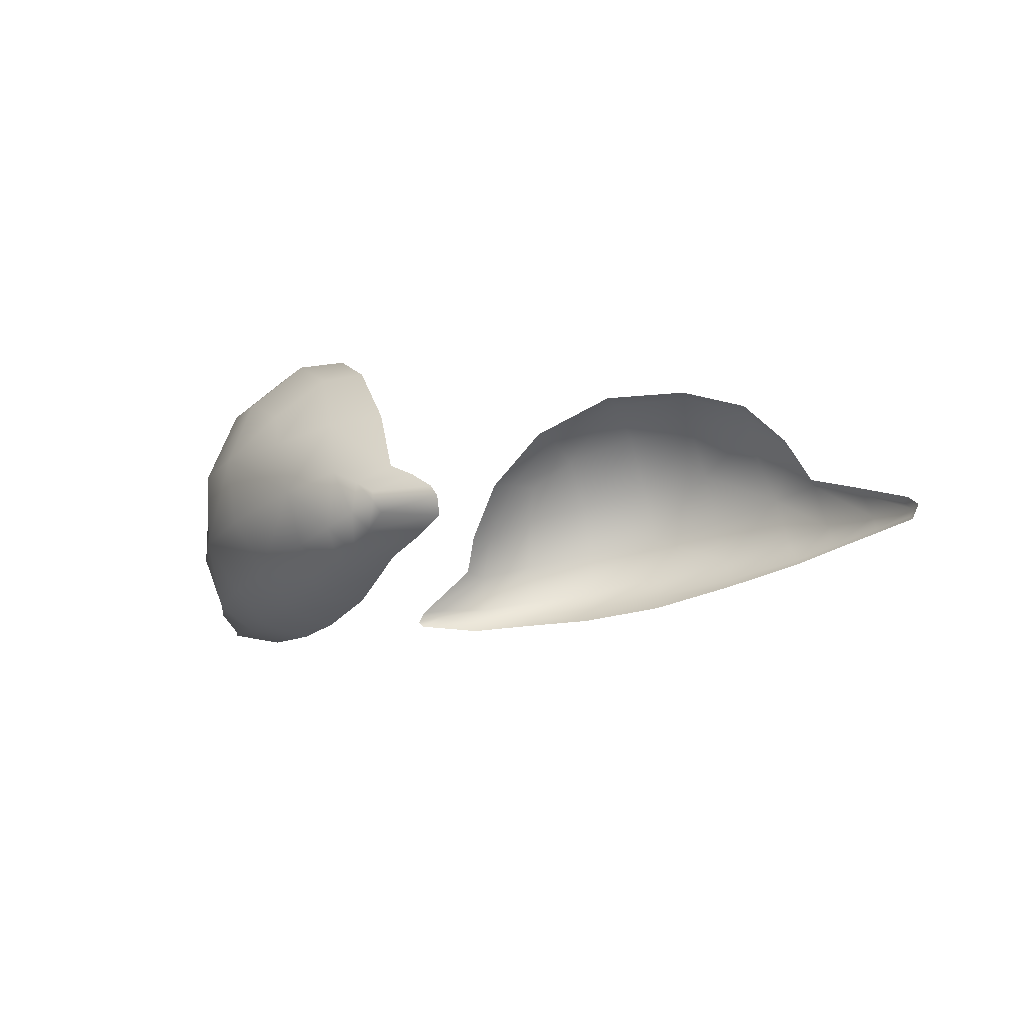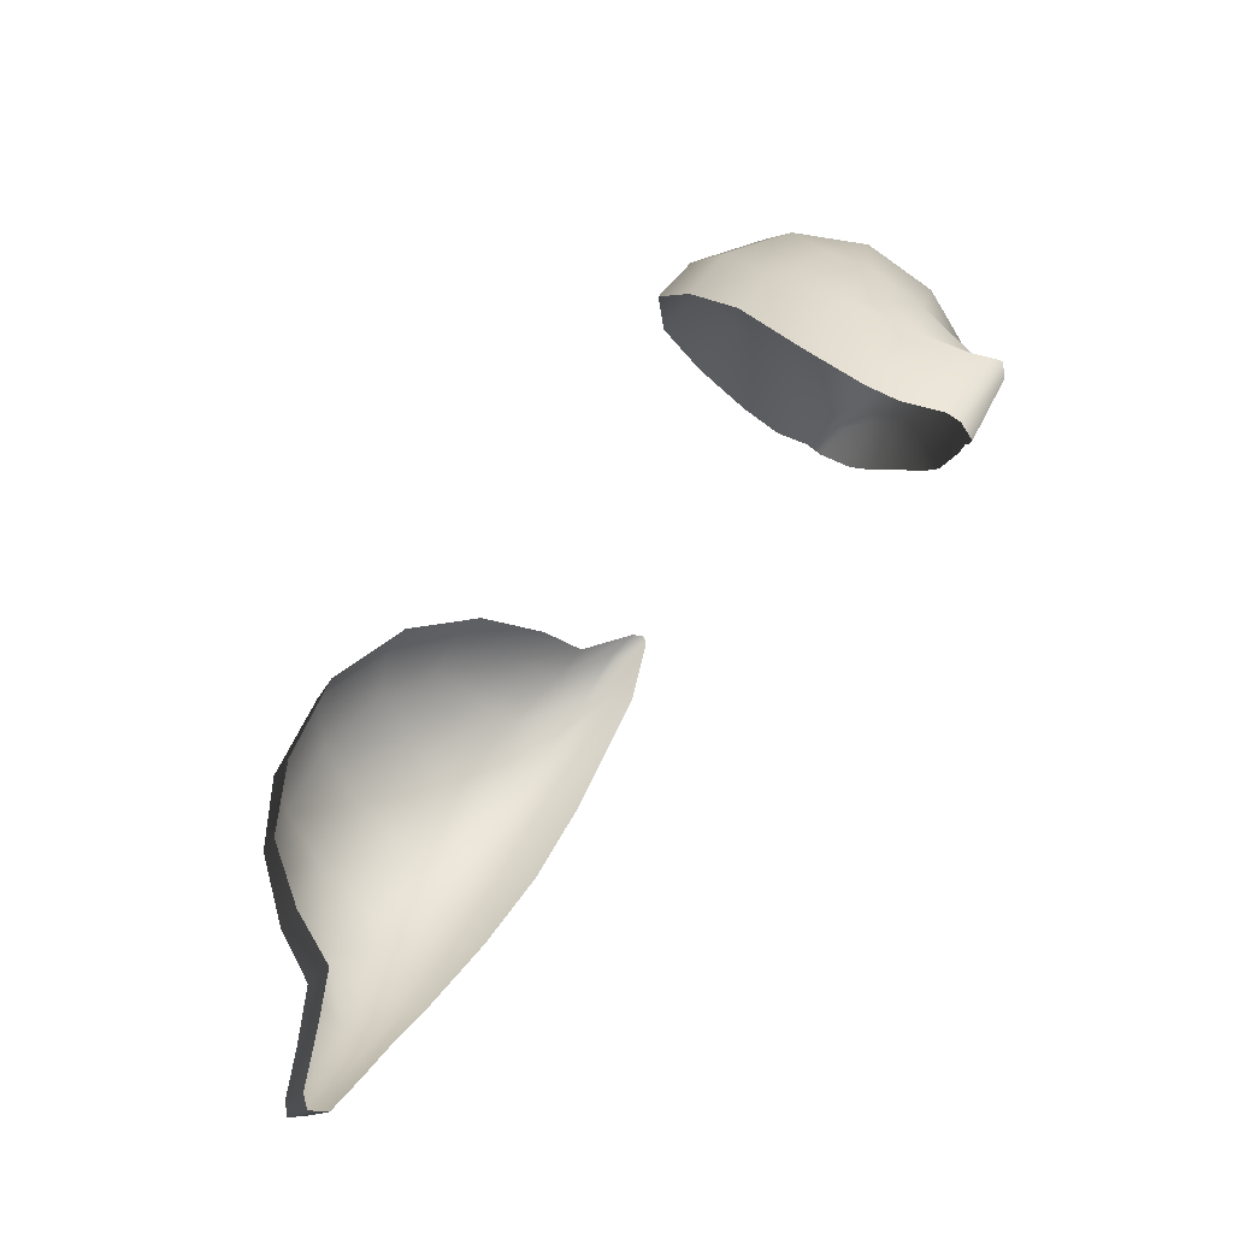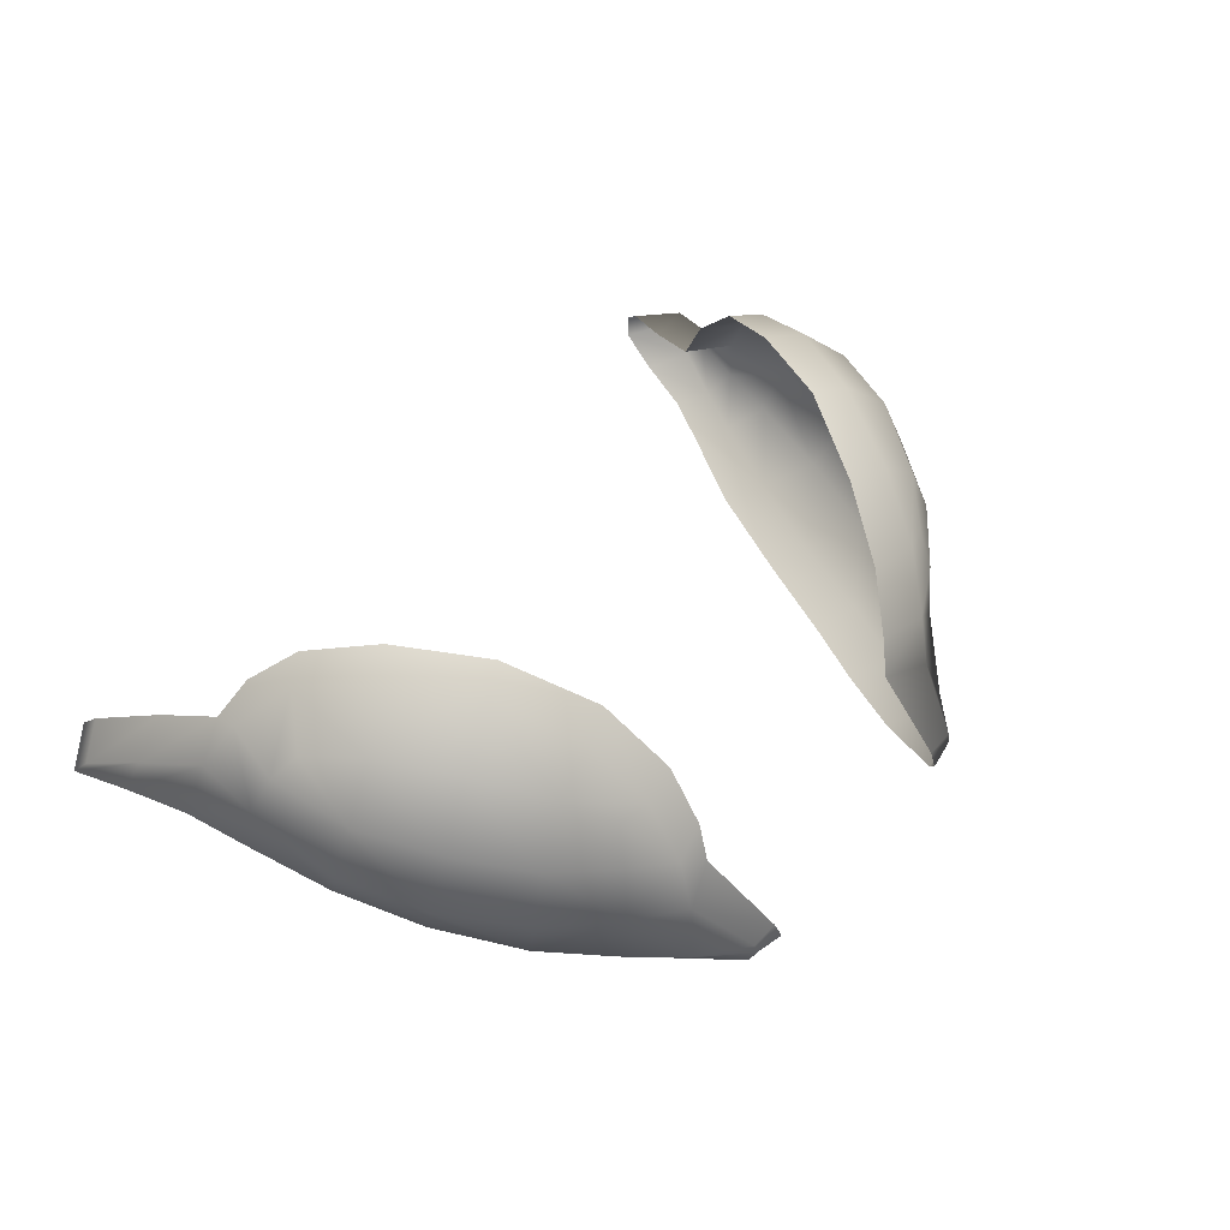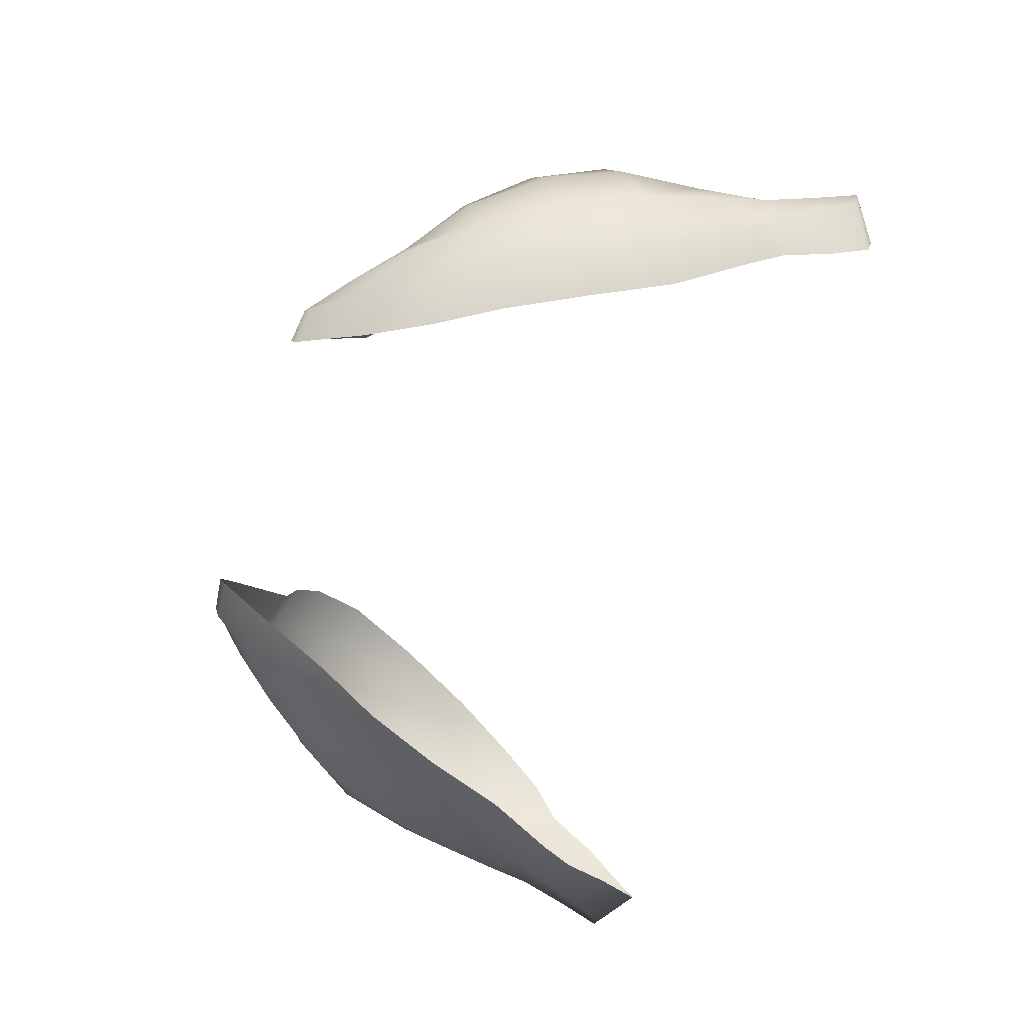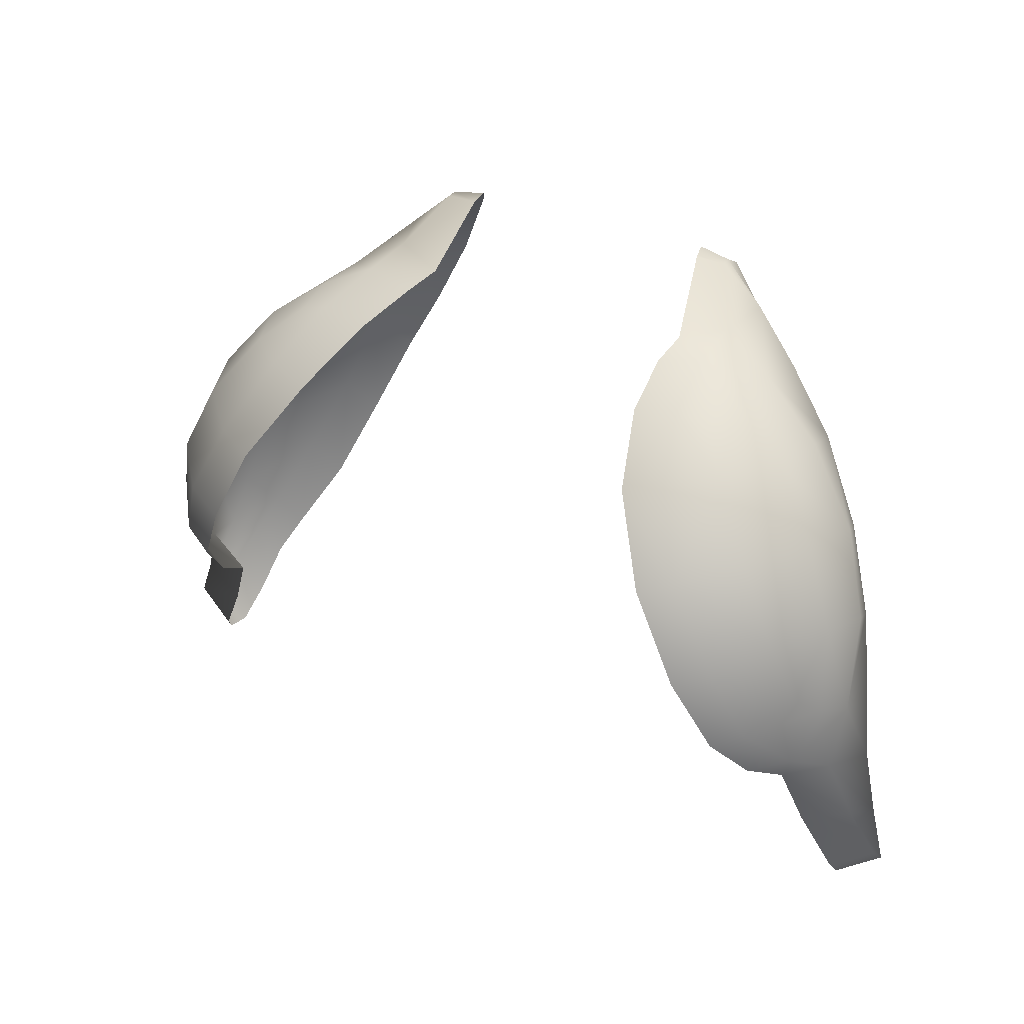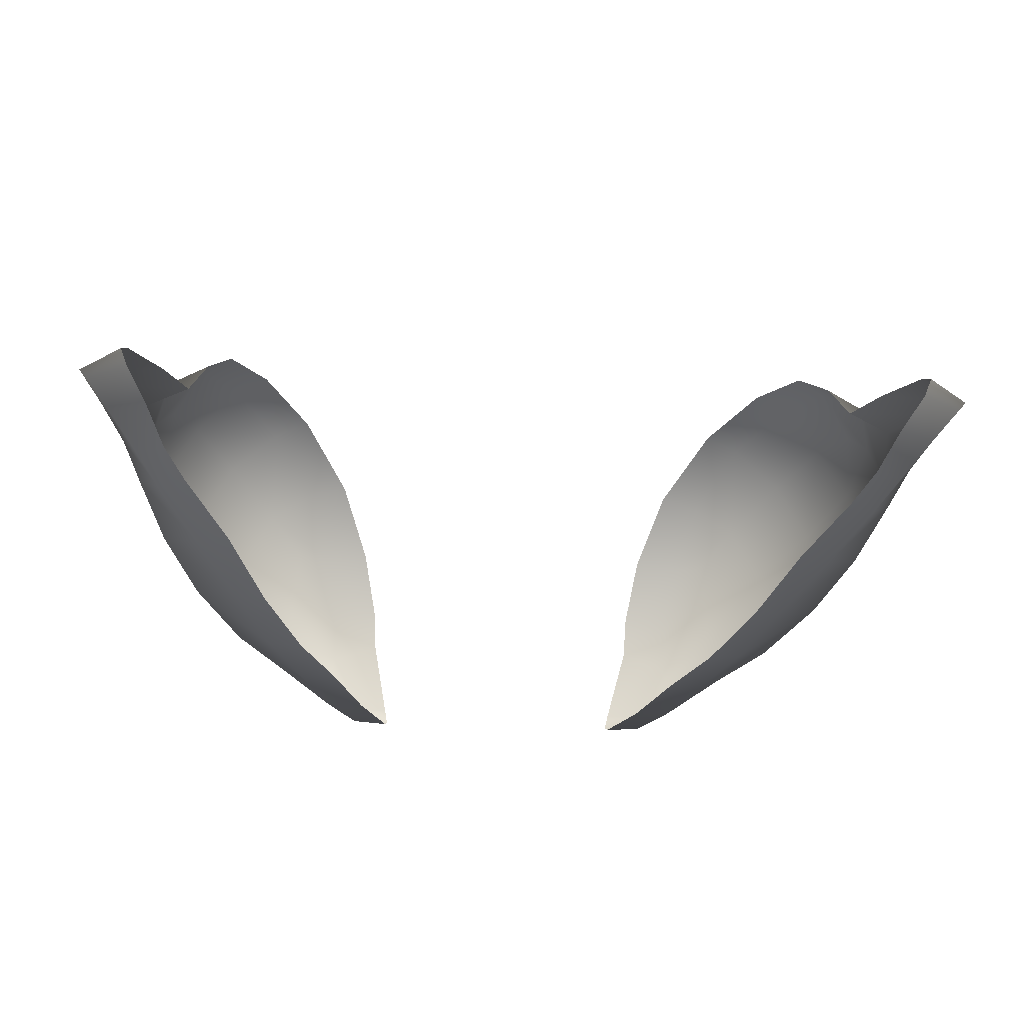
<metadata>
{"format":"obj","ext":"obj","renderer":"f3d","projection":"perspective","resolution":1024,"background":"white","views":[{"elev":-0.5,"azim":132.3,"up":"+Y"},{"elev":-59.3,"azim":-128.1,"up":"+Z"},{"elev":40.3,"azim":-53.5,"up":"+Y"},{"elev":-76.7,"azim":72.1,"up":"+Y"},{"elev":29.2,"azim":-145.3,"up":"+Z"},{"elev":-29.7,"azim":176.1,"up":"+Y"}]}
</metadata>
<code>
g pm0676_13_Eye7Skin
v 0.0918 0.9648 0.4754
v 0.09917 0.9749 0.4888
v 0.08797 0.9772 0.4827
v 0.083 0.9885 0.495
v 0.09126 0.9867 0.5001
v 0.07394 0.9931 0.5122
v 0.1041 0.9631 0.4825
v 0.1054 0.9586 0.4979
v 0.1035 0.9706 0.5033
v 0.1099 0.9602 0.468
v 0.09732 0.9623 0.4623
v 0.1157 0.9579 0.4567
v 0.1049 0.9593 0.4487
v 0.1176 0.9558 0.4544
v 0.106 0.9571 0.4456
v 0.1132 0.9533 0.4661
v 0.1152 0.9532 0.4543
v 0.1042 0.9525 0.4467
v 0.1105 0.9493 0.4633
v 0.09993 0.9479 0.4575
v 0.104 0.9439 0.4752
v 0.09604 0.9428 0.4702
v 0.1083 0.9498 0.4799
v 0.09867 0.9393 0.4856
v 0.09092 0.9384 0.4798
v 0.105 0.9456 0.4933
v 0.08924 0.933 0.5045
v 0.07994 0.9311 0.4982
v 0.0995 0.9389 0.514
v 0.07901 0.9273 0.5258
v 0.07043 0.9239 0.5201
v 0.07031 0.923 0.5471
v 0.06045 0.9195 0.5413
v 0.09123 0.9329 0.5345
v 0.09584 0.9453 0.5402
v 0.1035 0.9512 0.5202
v 0.1021 0.967 0.5243
v 0.06124 0.9204 0.564
v 0.05097 0.9177 0.5579
v 0.07971 0.9281 0.5546
v 0.05294 0.918 0.5797
v 0.04276 0.9157 0.5744
v 0.09972 0.9776 0.5087
v 0.09425 0.9815 0.524
v 0.09342 0.963 0.5436
v 0.06698 0.9248 0.5698
v 0.06585 0.9366 0.5712
v 0.08241 0.9407 0.5581
v 0.08049 0.9569 0.5595
v 0.04491 0.9172 0.5904
v 0.0353 0.9169 0.5912
v 0.04358 0.9195 0.5917
v 0.03475 0.9181 0.5927
v 0.03542 0.9214 0.5911
v 0.0551 0.922 0.582
v 0.04374 0.9217 0.5912
v 0.05171 0.933 0.5789
v 0.03907 0.9352 0.5743
v 0.05232 0.9467 0.5759
v 0.03977 0.9465 0.5723
v 0.06519 0.9519 0.5701
v 0.05557 0.9638 0.5695
v 0.04326 0.9635 0.5664
v 0.05046 0.9803 0.5533
v 0.0635 0.9629 0.5672
v 0.07267 0.9718 0.5586
v 0.06134 0.979 0.5572
v 0.07155 0.9899 0.5383
v 0.06231 0.9917 0.534
v 0.08479 0.9794 0.5423
v 0.08349 0.9916 0.5176
v -0.0918 0.9648 0.4754
v -0.08797 0.9772 0.4827
v -0.09917 0.9749 0.4888
v -0.083 0.9885 0.495
v -0.09126 0.9867 0.5001
v -0.07394 0.9931 0.5122
v -0.1041 0.9631 0.4825
v -0.1054 0.9586 0.4979
v -0.1035 0.9706 0.5033
v -0.1099 0.9602 0.468
v -0.09732 0.9623 0.4623
v -0.1157 0.9579 0.4567
v -0.1049 0.9593 0.4487
v -0.1176 0.9558 0.4544
v -0.106 0.9571 0.4456
v -0.1132 0.9533 0.4661
v -0.1152 0.9532 0.4543
v -0.1042 0.9525 0.4467
v -0.1105 0.9493 0.4633
v -0.09993 0.9479 0.4575
v -0.104 0.9439 0.4752
v -0.09604 0.9428 0.4702
v -0.1083 0.9498 0.4799
v -0.09867 0.9393 0.4856
v -0.09092 0.9384 0.4798
v -0.105 0.9456 0.4933
v -0.08924 0.933 0.5045
v -0.07994 0.9311 0.4982
v -0.0995 0.9389 0.514
v -0.07901 0.9273 0.5258
v -0.07043 0.9239 0.5201
v -0.07031 0.923 0.5471
v -0.06045 0.9195 0.5413
v -0.09123 0.9329 0.5345
v -0.09584 0.9453 0.5402
v -0.1035 0.9512 0.5202
v -0.1021 0.967 0.5243
v -0.06124 0.9204 0.564
v -0.05097 0.9177 0.5579
v -0.07971 0.9281 0.5546
v -0.05294 0.918 0.5797
v -0.04276 0.9157 0.5744
v -0.09972 0.9776 0.5087
v -0.09425 0.9815 0.524
v -0.09342 0.963 0.5436
v -0.06698 0.9248 0.5698
v -0.06585 0.9366 0.5712
v -0.08241 0.9407 0.5581
v -0.08049 0.9569 0.5595
v -0.04491 0.9172 0.5904
v -0.0353 0.9169 0.5912
v -0.04358 0.9195 0.5917
v -0.03475 0.9181 0.5927
v -0.03542 0.9214 0.5911
v -0.0551 0.922 0.582
v -0.04374 0.9217 0.5912
v -0.05171 0.933 0.5789
v -0.03907 0.9352 0.5743
v -0.05232 0.9467 0.5759
v -0.03977 0.9465 0.5723
v -0.06519 0.9519 0.5701
v -0.05557 0.9638 0.5695
v -0.04326 0.9635 0.5664
v -0.05046 0.9803 0.5533
v -0.0635 0.9629 0.5672
v -0.07267 0.9718 0.5586
v -0.06134 0.979 0.5572
v -0.07155 0.9899 0.5383
v -0.06231 0.9917 0.534
v -0.08479 0.9794 0.5423
v -0.08349 0.9916 0.5176
g pm0676_13_Eye7Skin_0
f 3 2 1
f 3 4 2
f 4 5 2
f 4 6 5
f 2 7 1
f 8 7 2
f 9 2 5
f 9 8 2
f 7 10 1
f 10 11 1
f 10 12 11
f 12 13 11
f 13 12 14
f 14 12 10
f 15 13 14
f 16 10 7
f 16 14 10
f 15 14 17
f 18 15 17
f 19 17 14
f 18 17 19
f 16 19 14
f 20 18 19
f 20 19 21
f 21 19 16
f 22 20 21
f 23 16 7
f 23 21 16
f 23 7 8
f 21 24 22
f 24 21 23
f 24 25 22
f 26 24 23
f 26 23 8
f 24 27 25
f 24 26 27
f 27 28 25
f 26 29 27
f 26 8 29
f 27 30 28
f 30 27 29
f 30 31 28
f 30 32 31
f 32 33 31
f 34 30 29
f 30 34 32
f 34 29 35
f 8 36 29
f 29 36 35
f 37 36 8
f 35 36 37
f 9 37 8
f 32 38 33
f 38 39 33
f 34 40 32
f 34 35 40
f 38 32 40
f 38 41 39
f 41 42 39
f 9 43 37
f 43 9 5
f 43 44 37
f 43 5 44
f 45 35 37
f 45 37 44
f 46 38 40
f 38 46 41
f 46 40 47
f 35 48 40
f 40 48 47
f 49 48 35
f 45 49 35
f 47 48 49
f 41 50 42
f 50 51 42
f 51 50 52
f 52 50 41
f 53 51 52
f 53 52 54
f 46 55 41
f 55 52 41
f 46 47 55
f 52 56 54
f 56 52 55
f 54 56 57
f 57 56 55
f 47 57 55
f 58 54 57
f 58 57 59
f 59 57 47
f 60 58 59
f 61 59 47
f 61 47 49
f 60 59 62
f 63 60 62
f 63 62 64
f 61 65 59
f 65 62 59
f 65 61 66
f 61 49 66
f 65 66 62
f 62 67 64
f 66 67 62
f 64 67 68
f 68 67 66
f 69 64 68
f 69 68 6
f 70 66 49
f 70 68 66
f 45 70 49
f 70 45 44
f 70 44 68
f 68 71 6
f 44 71 68
f 6 71 5
f 5 71 44
f 74 73 72
f 75 73 74
f 76 75 74
f 77 75 76
f 78 74 72
f 78 79 74
f 74 80 76
f 79 80 74
f 81 78 72
f 82 81 72
f 83 81 82
f 84 83 82
f 83 84 85
f 83 85 81
f 84 86 85
f 81 87 78
f 85 87 81
f 85 86 88
f 86 89 88
f 88 90 85
f 88 89 90
f 90 87 85
f 89 91 90
f 90 91 92
f 90 92 87
f 91 93 92
f 87 94 78
f 92 94 87
f 78 94 79
f 95 92 93
f 92 95 94
f 96 95 93
f 95 97 94
f 94 97 79
f 98 95 96
f 97 95 98
f 99 98 96
f 100 97 98
f 79 97 100
f 101 98 99
f 98 101 100
f 102 101 99
f 103 101 102
f 104 103 102
f 101 105 100
f 105 101 103
f 100 105 106
f 107 79 100
f 107 100 106
f 107 108 79
f 107 106 108
f 108 80 79
f 109 103 104
f 110 109 104
f 111 105 103
f 106 105 111
f 103 109 111
f 112 109 110
f 113 112 110
f 114 80 108
f 80 114 76
f 115 114 108
f 76 114 115
f 106 116 108
f 108 116 115
f 109 117 111
f 117 109 112
f 111 117 118
f 119 106 111
f 119 111 118
f 119 120 106
f 120 116 106
f 119 118 120
f 121 112 113
f 122 121 113
f 121 122 123
f 121 123 112
f 122 124 123
f 123 124 125
f 126 117 112
f 123 126 112
f 118 117 126
f 127 123 125
f 123 127 126
f 127 125 128
f 127 128 126
f 128 118 126
f 125 129 128
f 128 129 130
f 128 130 118
f 129 131 130
f 130 132 118
f 118 132 120
f 130 131 133
f 131 134 133
f 133 134 135
f 136 132 130
f 133 136 130
f 132 136 137
f 120 132 137
f 137 136 133
f 138 133 135
f 138 137 133
f 138 135 139
f 138 139 137
f 135 140 139
f 139 140 77
f 137 141 120
f 139 141 137
f 141 116 120
f 116 141 115
f 115 141 139
f 142 139 77
f 142 115 139
f 142 77 76
f 142 76 115

</code>
